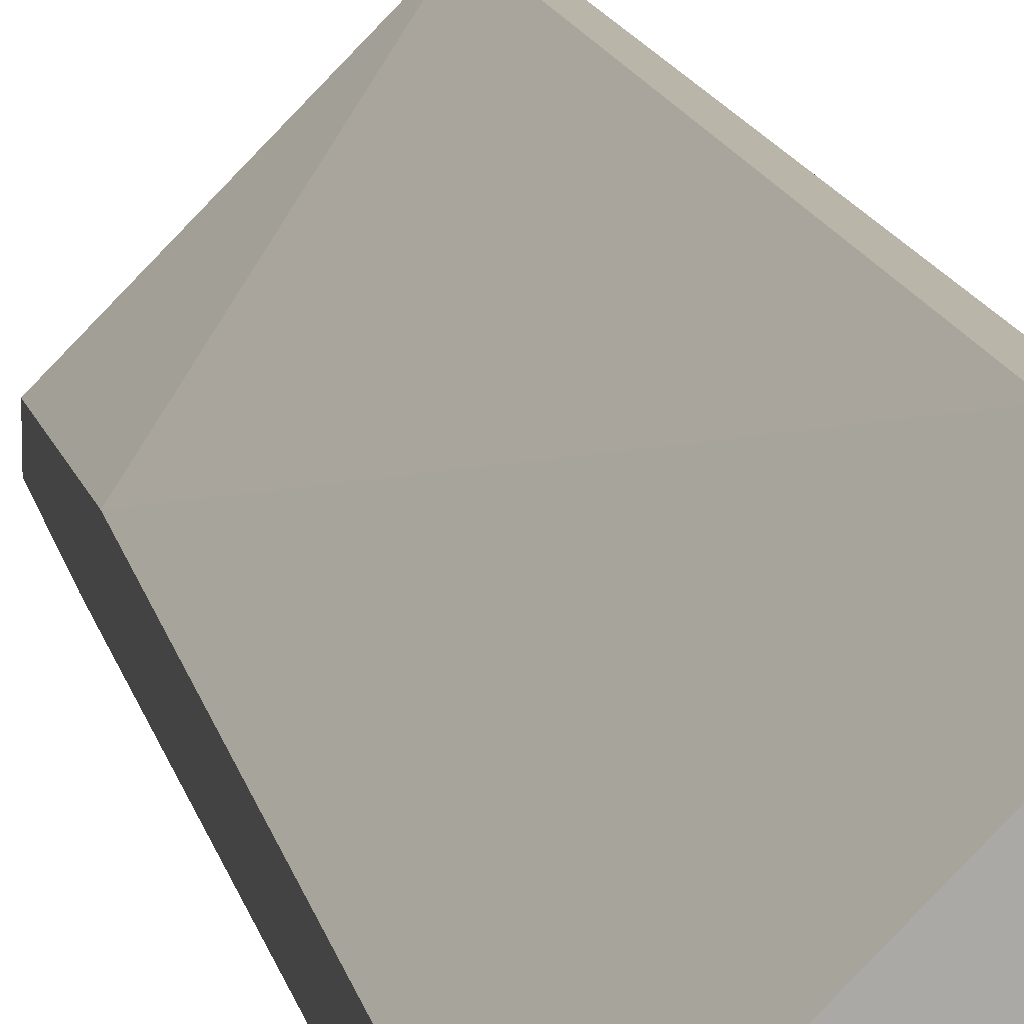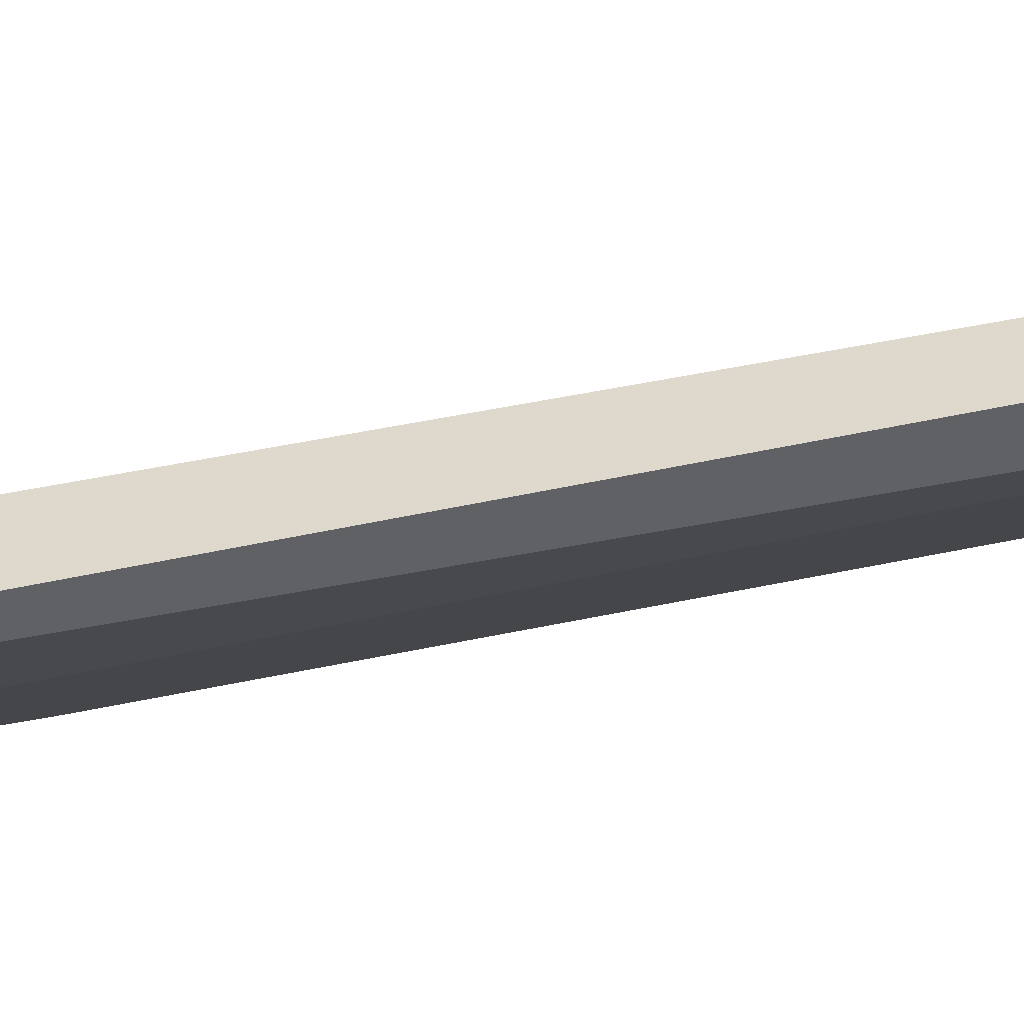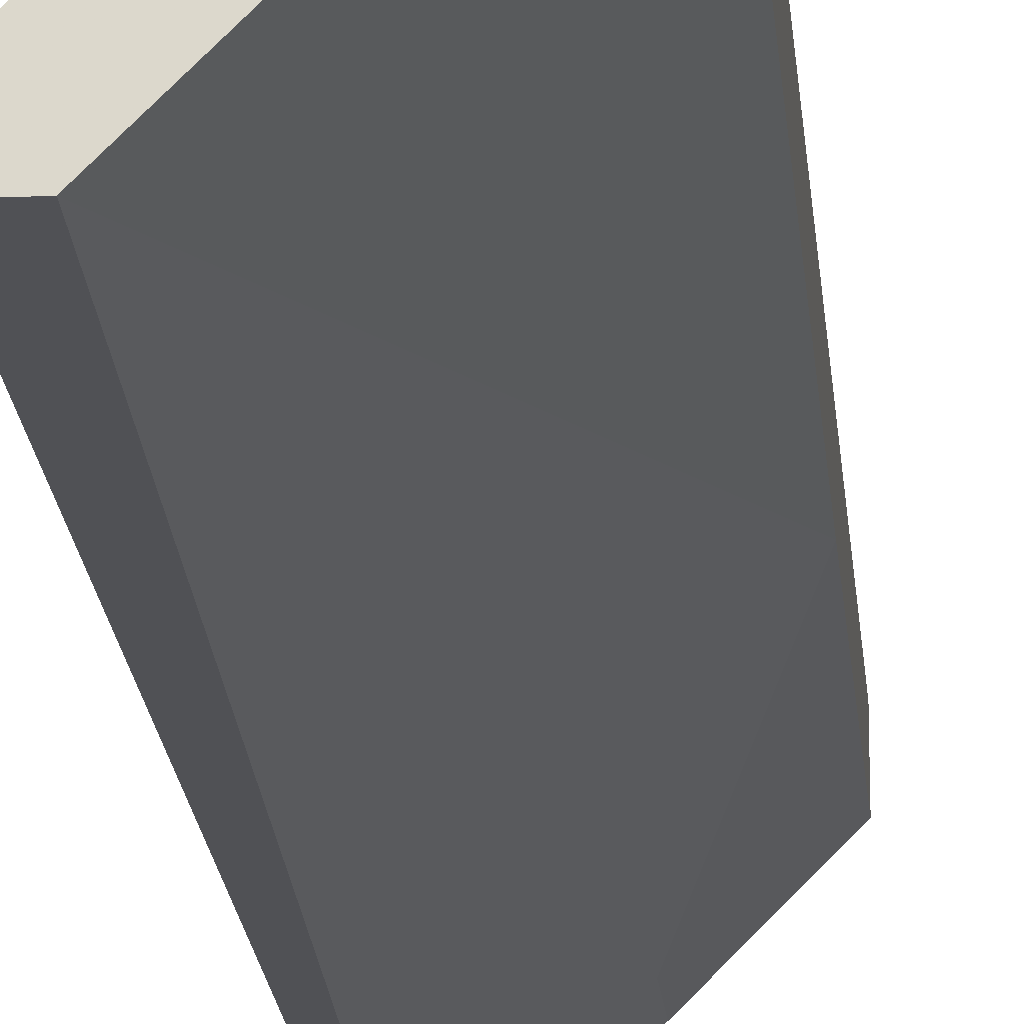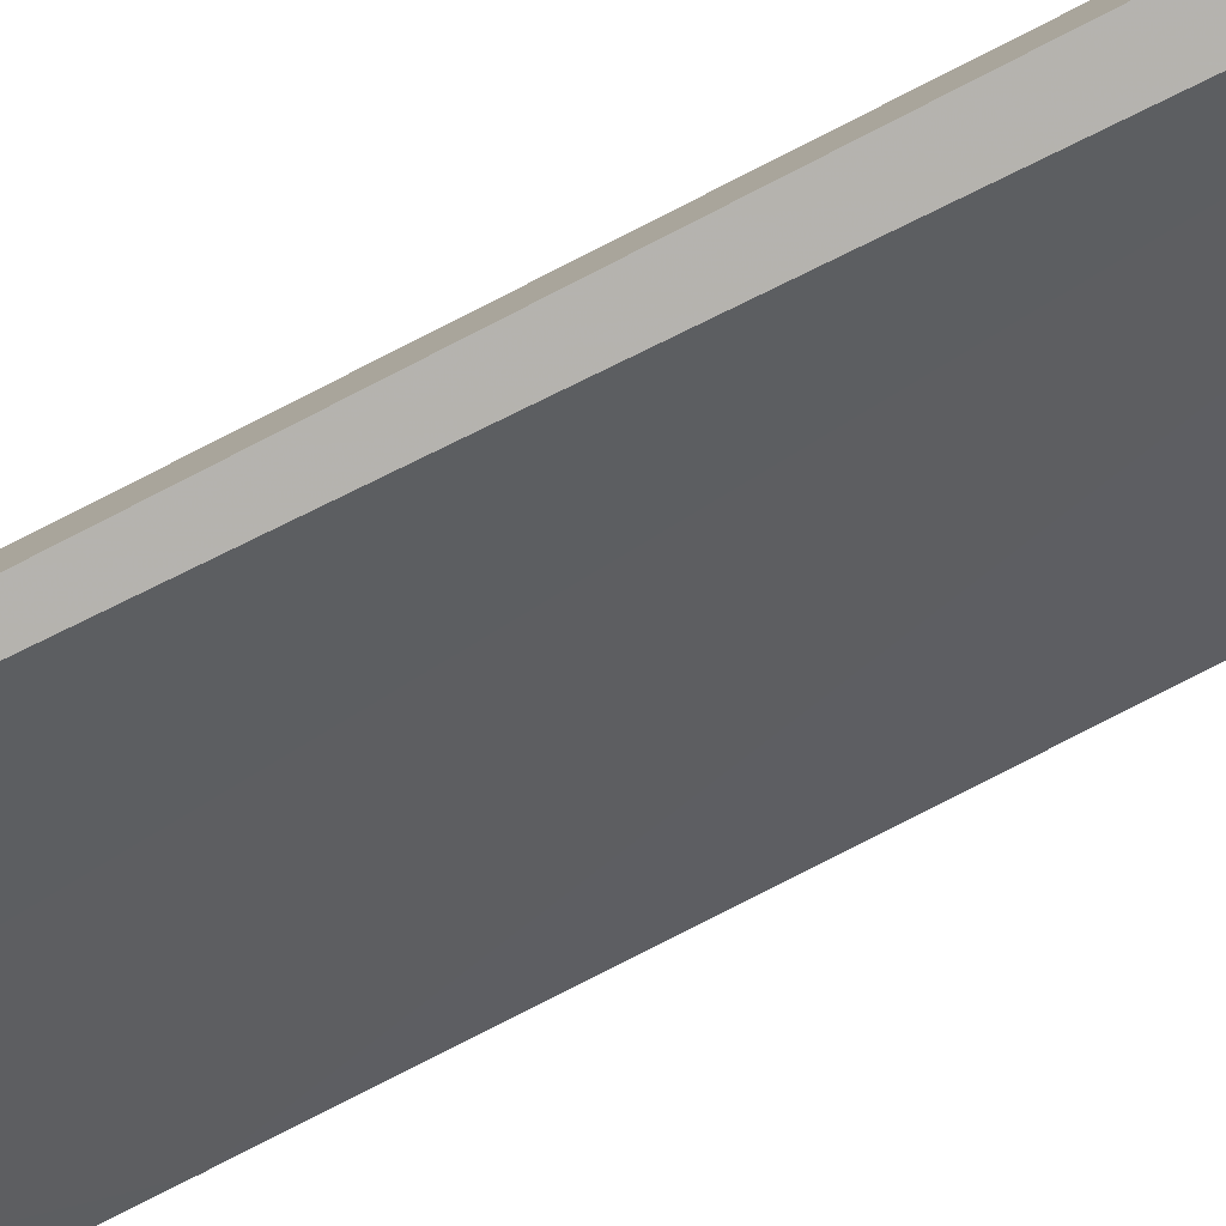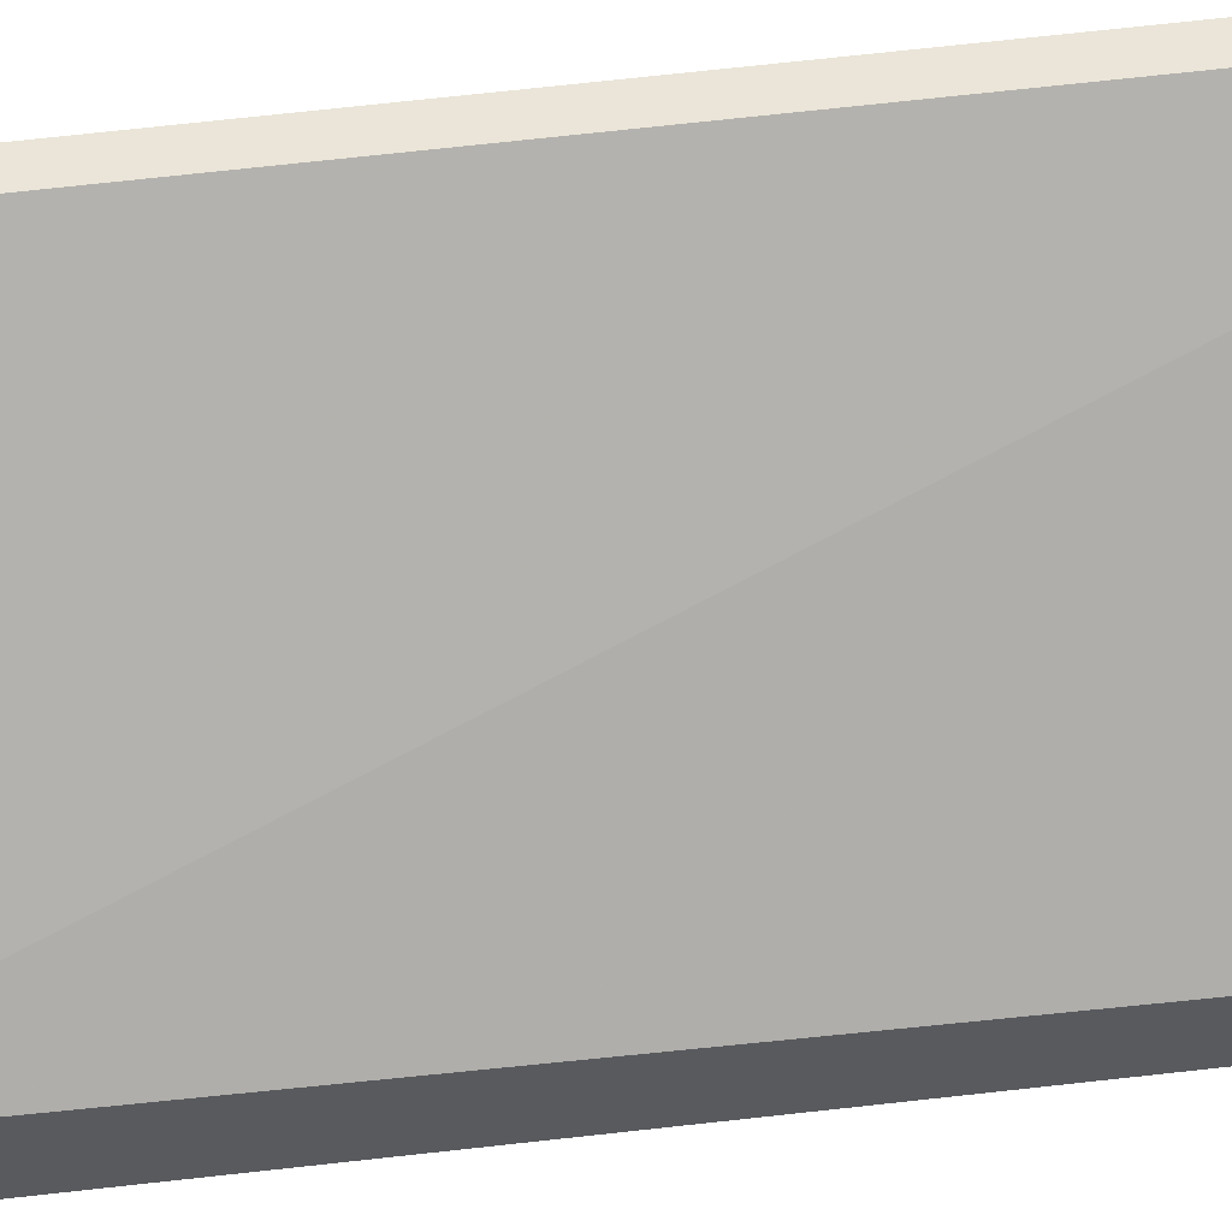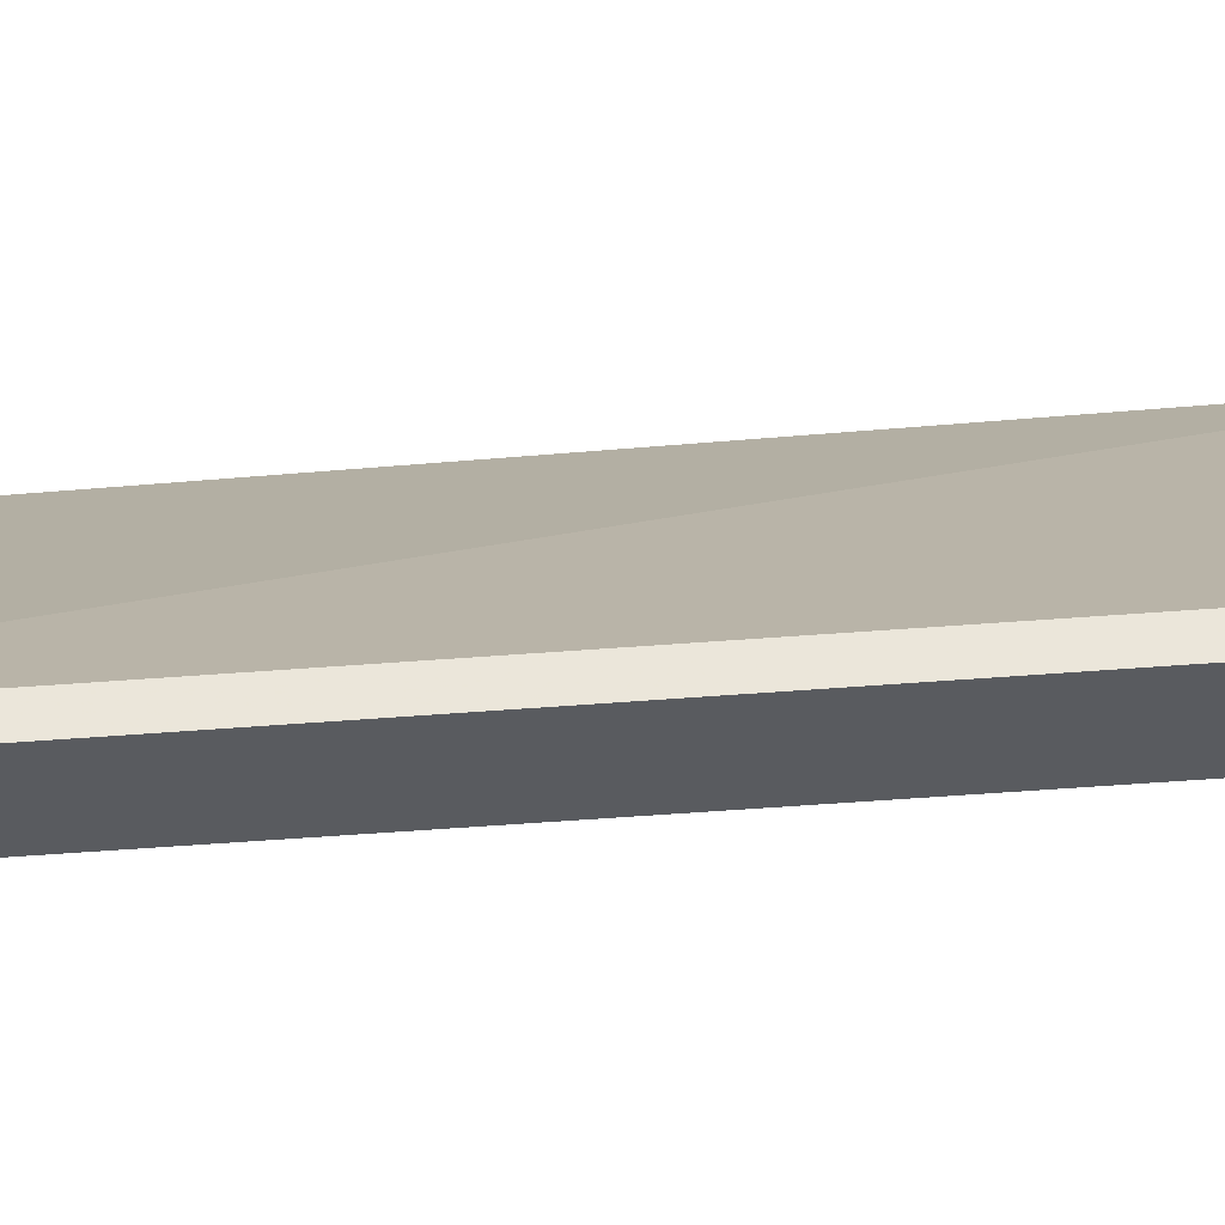
<metadata>
{"format":"obj","ext":"obj","renderer":"f3d","projection":"perspective","resolution":1024,"background":"white","views":[{"elev":14.6,"azim":169.0,"up":"+Y"},{"elev":-48.7,"azim":102.8,"up":"+Y"},{"elev":-19.2,"azim":-175.0,"up":"+Y"},{"elev":-79.6,"azim":116.9,"up":"+Y"},{"elev":57.7,"azim":83.6,"up":"+Y"},{"elev":56.6,"azim":-95.2,"up":"+Y"}]}
</metadata>
<code>
v 0.06114 -0.02772 0.07135
v 0.06114 -0.02772 0.06235
v 0.04992 -0.007516 -0.04761
v 0.04992 -0.007516 -0.07231
v 0.04992 -0.01425 -0.07231
v 0.04992 -0.0165 0.07135
v 0.04992 -0.0165 0.02419
v 0.04992 -0.009762 0.07135
v 0.07236 -0.03669 -0.07231
v 0.0746 -0.03894 0.07135
v 0.0746 -0.03894 0.04664
v 0.05216 -0.007516 -0.04761
v 0.05216 -0.007516 -0.07231
v 0.05216 -0.009762 0.07135
v 0.07685 -0.03669 -0.07231
v 0.07685 -0.0322 -0.07231
v 0.07685 -0.0322 0.03766
v 0.07685 -0.03894 0.07135
v 0.07685 -0.03894 0.04664
v 0.07685 -0.03445 0.07135
f 20 10 18
f 3 5 6
f 19 11 9
f 5 16 9
f 19 16 20
f 14 6 20
f 16 5 13
f 14 20 17
f 20 16 17
f 16 13 17
f 20 6 1
f 6 5 7
f 5 9 7
f 1 6 7
f 16 19 15
f 19 9 15
f 9 16 15
f 11 19 10
f 1 11 10
f 20 1 10
f 14 3 8
f 6 14 8
f 3 6 8
f 3 14 12
f 13 3 12
f 14 17 12
f 17 13 12
f 5 3 4
f 3 13 4
f 13 5 4
f 9 11 2
f 11 1 2
f 7 9 2
f 1 7 2
f 19 20 18
f 10 19 18

</code>
